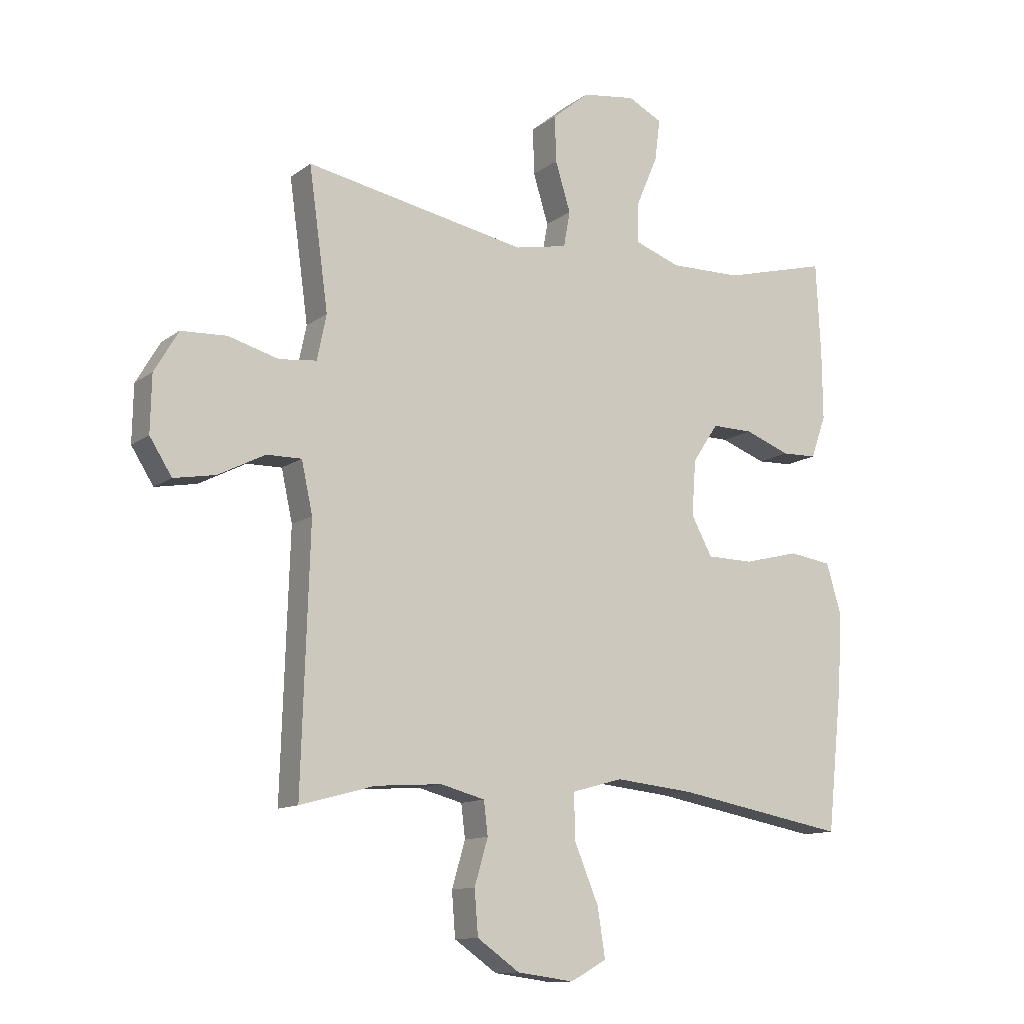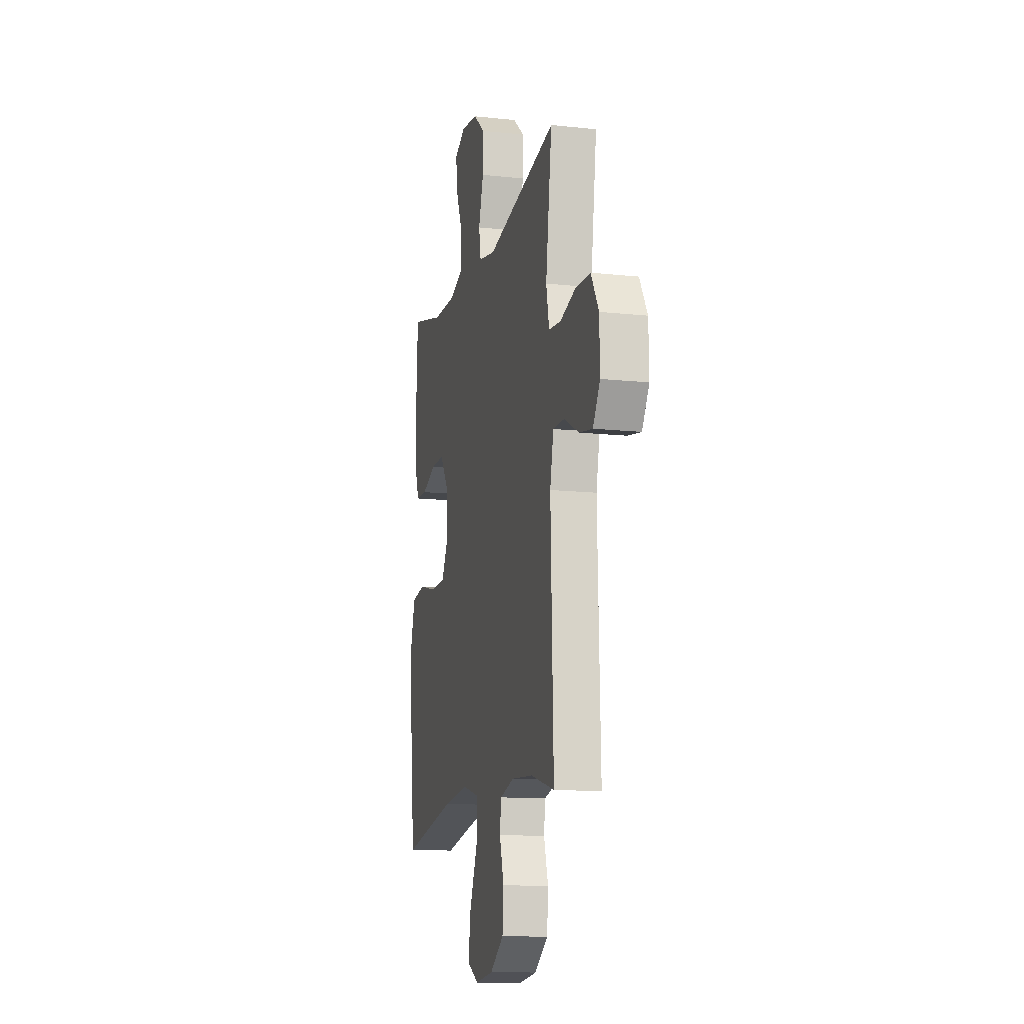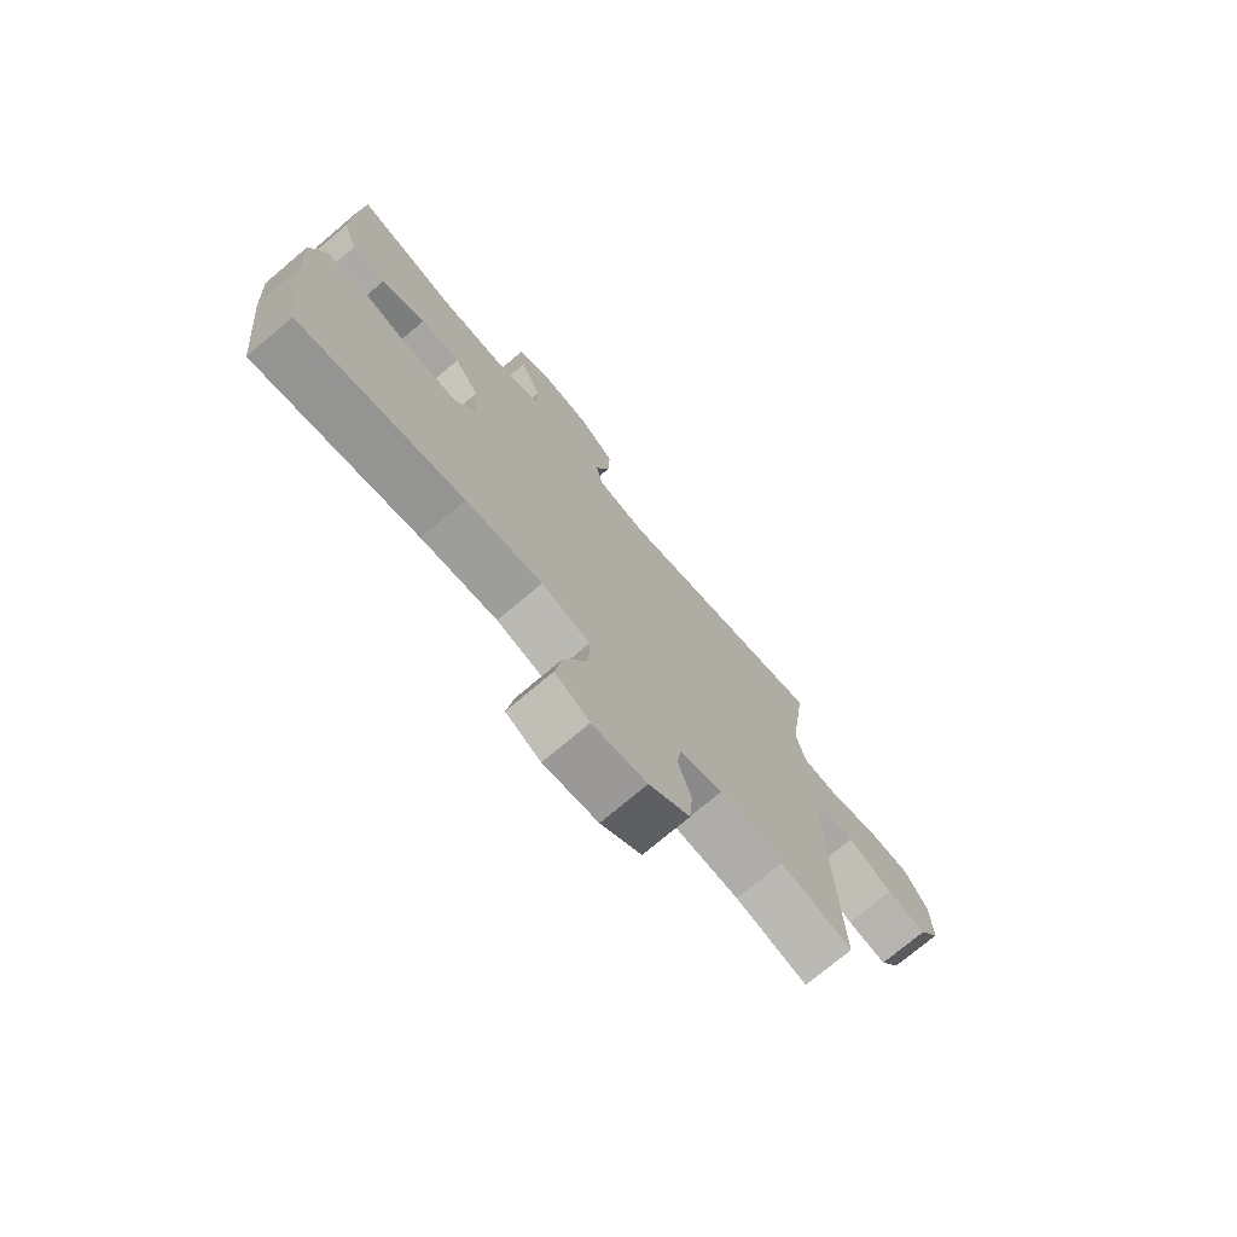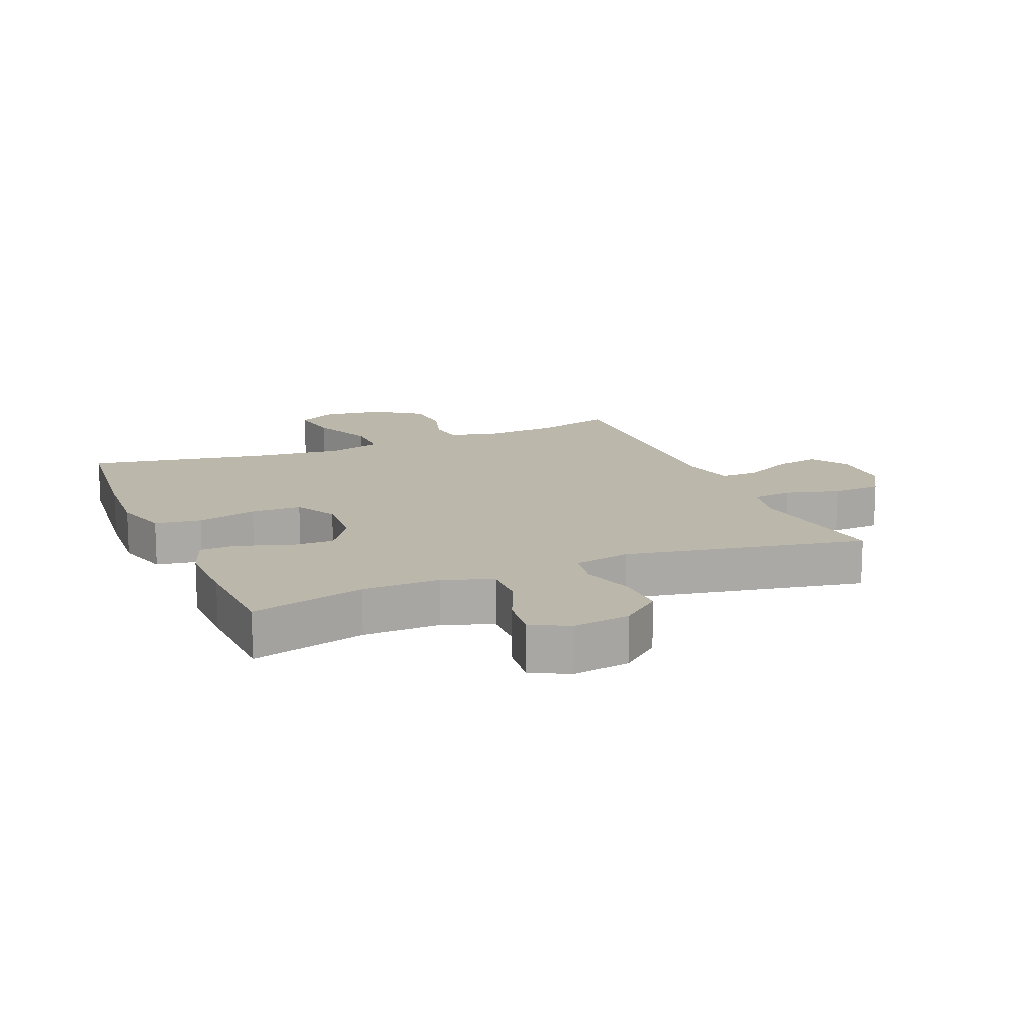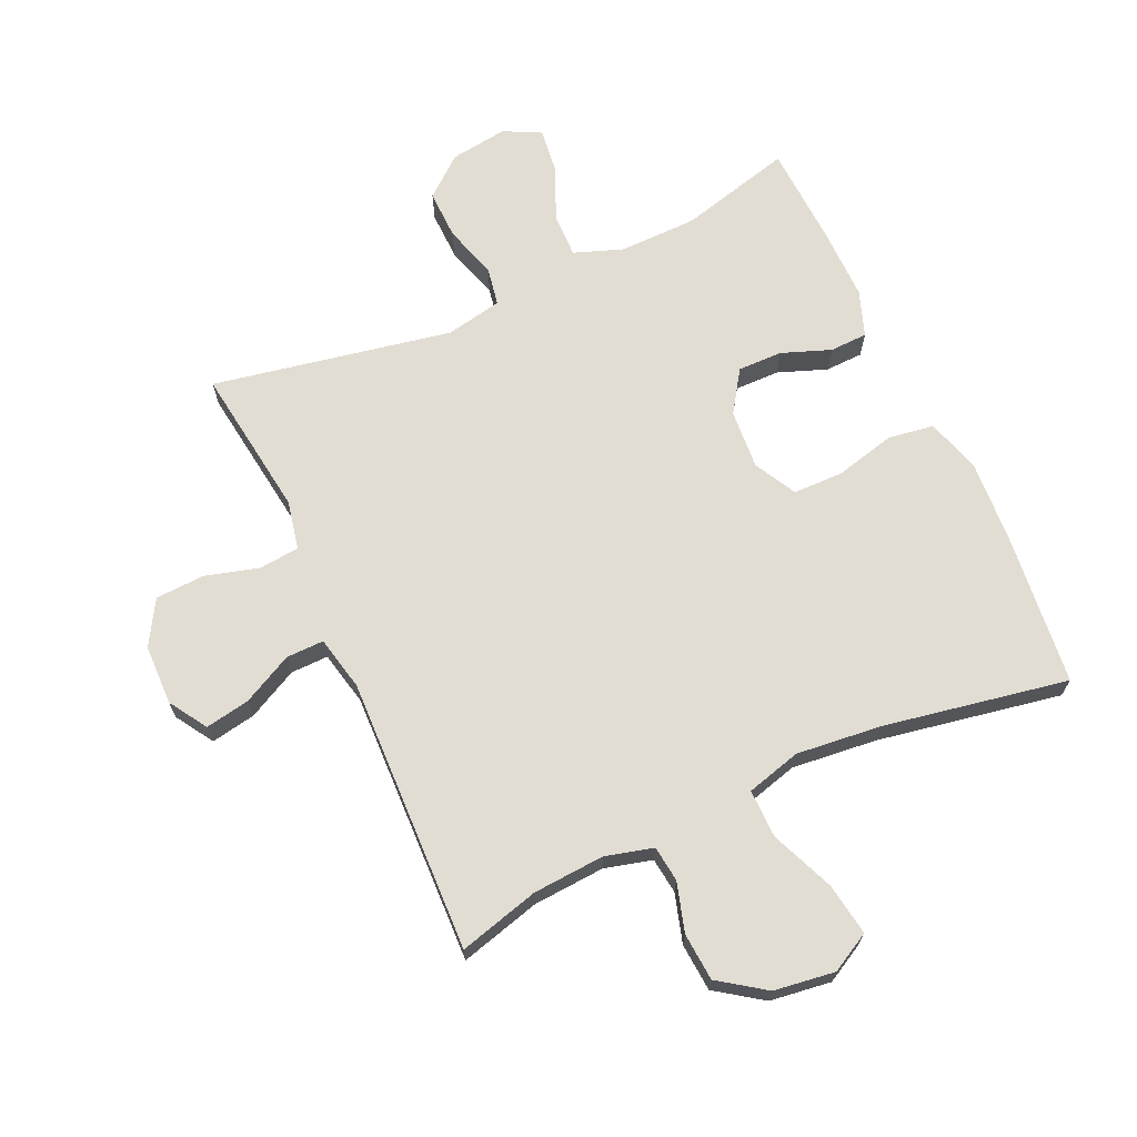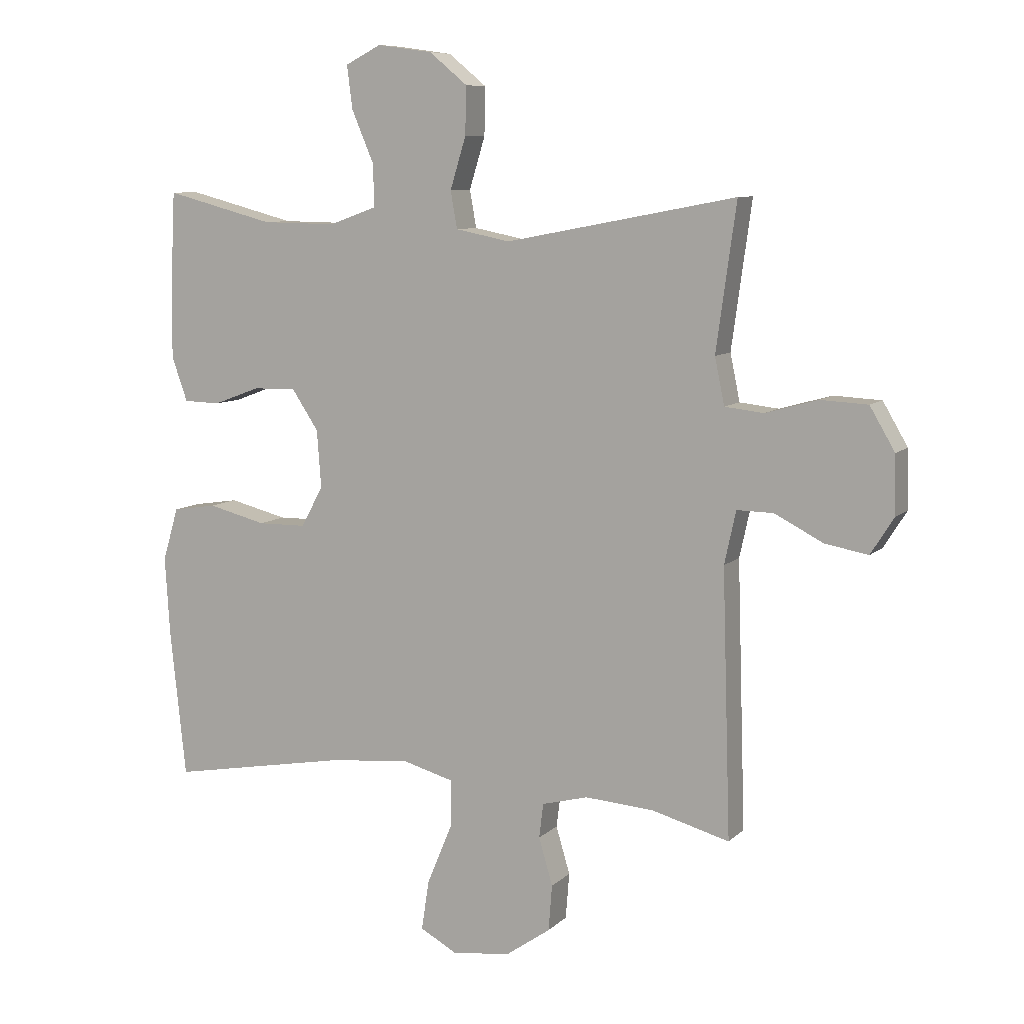
<metadata>
{"format":"obj","ext":"obj","renderer":"f3d","projection":"perspective","resolution":1024,"background":"white","views":[{"elev":-12.0,"azim":148.8,"up":"+Z"},{"elev":-13.1,"azim":76.2,"up":"+Z"},{"elev":-74.5,"azim":-49.8,"up":"+Z"},{"elev":14.4,"azim":-22.6,"up":"+Y"},{"elev":68.2,"azim":155.6,"up":"+Y"},{"elev":8.6,"azim":24.9,"up":"+Z"}]}
</metadata>
<code>
v 0.5 0.07 0.5
v 0.483 0.07 0.377
v 0.467 0.07 0.26
v 0.483 0.07 0.183
v 0.547 0.07 0.176
v 0.633 0.07 0.2
v 0.711 0.07 0.196
v 0.752 0.07 0.126
v 0.754 0.07 0.03
v 0.716 0.07 -0.03
v 0.645 0.07 -0.017
v 0.565 0.07 0.024
v 0.505 0.07 0.025
v 0.486 0.07 -0.062
v 0.5 0.07 -0.5
v 0.372 0.07 -0.465
v 0.258 0.07 -0.457
v 0.182 0.07 -0.477
v 0.175 0.07 -0.534
v 0.198 0.07 -0.612
v 0.192 0.07 -0.688
v 0.119 0.07 -0.739
v 0.022 0.07 -0.752
v -0.04 0.07 -0.718
v -0.027 0.07 -0.635
v 0.015 0.07 -0.534
v 0.016 0.07 -0.457
v -0.071 0.07 -0.433
v -0.207 0.07 -0.447
v -0.5 0.07 -0.5
v -0.526 0.07 -0.256
v -0.534 0.07 -0.126
v -0.508 0.07 -0.038
v -0.435 0.07 -0.027
v -0.339 0.07 -0.051
v -0.259 0.07 -0.05
v -0.223 0.07 0.017
v -0.23 0.07 0.112
v -0.274 0.07 0.178
v -0.345 0.07 0.177
v -0.423 0.07 0.148
v -0.483 0.07 0.15
v -0.509 0.07 0.223
v -0.508 0.07 0.338
v -0.5 0.07 0.5
v -0.32 0.07 0.453
v -0.197 0.07 0.451
v -0.119 0.07 0.479
v -0.12 0.07 0.548
v -0.157 0.07 0.635
v -0.166 0.07 0.706
v -0.107 0.07 0.736
v -0.016 0.07 0.723
v 0.047 0.07 0.671
v 0.045 0.07 0.592
v 0.019 0.07 0.507
v 0.03 0.07 0.446
v 0.12 0.07 0.428
v 0.5 0 0.5
v 0.483 0 0.377
v 0.467 0 0.26
v 0.483 0 0.183
v 0.547 0 0.176
v 0.633 0 0.2
v 0.711 0 0.196
v 0.752 0 0.126
v 0.754 0 0.03
v 0.716 0 -0.03
v 0.645 0 -0.017
v 0.565 0 0.024
v 0.505 0 0.025
v 0.486 0 -0.062
v 0.5 0 -0.5
v 0.372 0 -0.465
v 0.258 0 -0.457
v 0.182 0 -0.477
v 0.175 0 -0.534
v 0.198 0 -0.612
v 0.192 0 -0.688
v 0.119 0 -0.739
v 0.022 0 -0.752
v -0.04 0 -0.718
v -0.027 0 -0.635
v 0.015 0 -0.534
v 0.016 0 -0.457
v -0.071 0 -0.433
v -0.207 0 -0.447
v -0.5 0 -0.5
v -0.526 0 -0.256
v -0.534 0 -0.126
v -0.508 0 -0.038
v -0.435 0 -0.027
v -0.339 0 -0.051
v -0.259 0 -0.05
v -0.223 0 0.017
v -0.23 0 0.112
v -0.274 0 0.178
v -0.345 0 0.177
v -0.423 0 0.148
v -0.483 0 0.15
v -0.509 0 0.223
v -0.508 0 0.338
v -0.5 0 0.5
v -0.32 0 0.453
v -0.197 0 0.451
v -0.119 0 0.479
v -0.12 0 0.548
v -0.157 0 0.635
v -0.166 0 0.706
v -0.107 0 0.736
v -0.016 0 0.723
v 0.047 0 0.671
v 0.045 0 0.592
v 0.019 0 0.507
v 0.03 0 0.446
v 0.12 0 0.428
f 53 54 55 56
f 51 52 53 56
f 49 50 51 56
f 48 49 56 57
f 47 48 57
f 46 47 57 58
f 44 45 46
f 43 44 46 58
f 40 41 42 43
f 39 40 43 58
f 32 33 34 35
f 32 35 36
f 29 30 31 32
f 28 29 32 36
f 27 28 36 37
f 23 24 25 26
f 23 26 27
f 22 23 27
f 19 20 21 22
f 18 19 22 27
f 17 18 27 37
f 14 15 16
f 13 14 16 17
f 9 10 11 12
f 9 12 13
f 8 9 13
f 5 6 7 8
f 4 5 8 13
f 3 4 13 17
f 39 58 1 2
f 38 39 2 3
f 3 17 37 38
f 114 113 112 111
f 114 111 110 109
f 114 109 108 107
f 115 114 107 106
f 115 106 105
f 116 115 105 104
f 104 103 102
f 116 104 102 101
f 101 100 99 98
f 116 101 98 97
f 93 92 91 90
f 94 93 90
f 90 89 88 87
f 94 90 87 86
f 95 94 86 85
f 84 83 82 81
f 85 84 81
f 85 81 80
f 80 79 78 77
f 85 80 77 76
f 95 85 76 75
f 74 73 72
f 75 74 72 71
f 70 69 68 67
f 71 70 67
f 71 67 66
f 66 65 64 63
f 71 66 63 62
f 75 71 62 61
f 60 59 116 97
f 61 60 97 96
f 96 95 75 61
f 1 59 60 2
f 2 60 61 3
f 3 61 62 4
f 4 62 63 5
f 5 63 64 6
f 6 64 65 7
f 7 65 66 8
f 8 66 67 9
f 9 67 68 10
f 10 68 69 11
f 11 69 70 12
f 12 70 71 13
f 13 71 72 14
f 14 72 73 15
f 15 73 74 16
f 16 74 75 17
f 17 75 76 18
f 18 76 77 19
f 19 77 78 20
f 20 78 79 21
f 21 79 80 22
f 22 80 81 23
f 23 81 82 24
f 24 82 83 25
f 25 83 84 26
f 26 84 85 27
f 27 85 86 28
f 28 86 87 29
f 29 87 88 30
f 30 88 89 31
f 31 89 90 32
f 32 90 91 33
f 33 91 92 34
f 34 92 93 35
f 35 93 94 36
f 36 94 95 37
f 37 95 96 38
f 38 96 97 39
f 39 97 98 40
f 40 98 99 41
f 41 99 100 42
f 42 100 101 43
f 43 101 102 44
f 44 102 103 45
f 45 103 104 46
f 46 104 105 47
f 47 105 106 48
f 48 106 107 49
f 49 107 108 50
f 50 108 109 51
f 51 109 110 52
f 52 110 111 53
f 53 111 112 54
f 54 112 113 55
f 55 113 114 56
f 56 114 115 57
f 57 115 116 58
f 58 116 59 1

</code>
